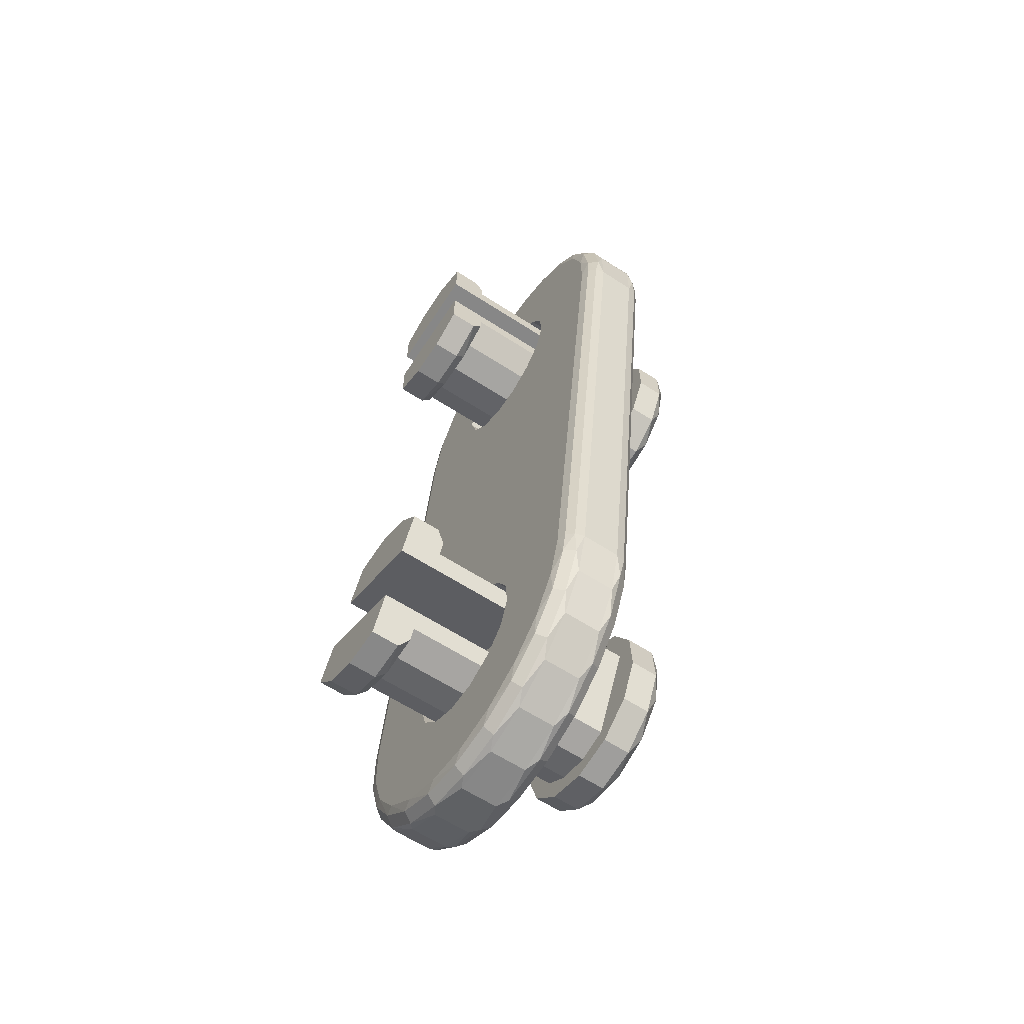
<metadata>
{"format":"obj","ext":"obj","renderer":"f3d","projection":"perspective","resolution":1024,"background":"white","views":[{"elev":-62.6,"azim":-33.2,"up":"+Y"}]}
</metadata>
<code>
v -2 88.17 -26.1
v -2 85.6 -26.08
v -1.866 86.83 -25.5
v -1.866 85.54 -25.59
v -1.5 85.49 -25.22
v -1.342 86.83 -25.06
v -1 85.47 -25.09
v -1 88.08 -25.08
v -1.342 89.51 -25.44
v -1 90.61 -25.75
v -1.342 91.99 -26.52
v -1 92.87 -27.05
v -1.342 94.09 -28.23
v -1 94.72 -28.89
v -1.342 95.64 -30.45
v -1 96.03 -31.14
v -1.342 96.54 -33
v -1 96.72 -33.66
v -1.342 96.72 -35.7
v -1 96.73 -36.27
v -1.342 96.16 -38.35
v -1 96.06 -38.8
v -1.342 94.91 -40.75
v -1 94.76 -41.06
v -1.342 93.06 -42.73
v -1 92.92 -42.91
v -1.342 90.74 -44.13
v -1 90.66 -44.23
v -1 88.14 -44.91
v -1.5 88.13 -44.78
v -1.866 90.57 -43.72
v -1.866 92.78 -42.38
v -1.866 94.55 -40.5
v -1.866 95.75 -38.2
v -1.866 96.28 -35.67
v -1.866 96.11 -33.09
v -1.866 95.25 -30.65
v -1.866 93.77 -28.53
v -1.866 91.76 -26.9
v -1.866 89.39 -25.86
v -1.866 88.08 -44.41
v -2 88.01 -43.92
v -2 90.47 -43.22
v -2 92.64 -41.85
v -2 94.34 -39.93
v -2 95.42 -37.61
v -2 95.81 -35.08
v -2 95.46 -32.54
v -2 94.42 -30.2
v -2 92.76 -28.25
v -2 90.62 -26.85
v -1 58.41 -48.92
v -1.5 58.4 -48.79
v -1.866 58.35 -48.42
v -2 58.28 -47.93
v -1 53.22 -29.78
v -1 55.74 -29.1
v -1.342 54.42 -29.43
v -1.5 55.76 -29.23
v -1.866 54.54 -29.86
v -1.866 55.81 -29.59
v -2 55.87 -30.09
v -2 53.41 -30.79
v -1.866 52.16 -30.88
v -1.342 51.93 -30.5
v -1.342 49.83 -32.21
v -1 50.96 -31.1
v -1 49.12 -32.95
v -1.342 48.26 -34.41
v -1 47.83 -35.21
v -1.342 47.35 -36.96
v -1 47.16 -37.74
v -1.342 47.16 -39.66
v -1 47.17 -40.35
v -1.342 47.7 -42.31
v -1 47.85 -42.87
v -1.342 48.94 -44.72
v -1 49.16 -45.12
v -1.342 50.78 -46.7
v -1 51.01 -46.96
v -1.342 53.09 -48.12
v -1 53.28 -48.26
v -1.342 55.7 -48.85
v -1 55.8 -48.93
v -1.866 55.76 -48.42
v -2 55.72 -47.91
v -1.866 53.27 -47.71
v -2 53.27 -47.16
v -1.866 51.06 -46.36
v -2 51.12 -45.76
v -1.866 49.3 -44.47
v -2 49.46 -43.81
v -1.866 48.12 -42.17
v -2 48.42 -41.47
v -1.866 47.6 -39.63
v -2 48.08 -38.93
v -1.866 47.78 -37.05
v -2 48.46 -36.4
v -1.866 48.65 -34.62
v -2 49.55 -34.08
v -1.866 50.15 -32.51
v -2 51.24 -32.16
v 1 58.41 -48.92
v 1 88.14 -44.91
v 1 90.66 -44.23
v 1 92.92 -42.91
v 1 94.76 -41.06
v 1 96.06 -38.8
v 1 96.73 -36.27
v 1 96.72 -33.66
v 1 96.03 -31.14
v 1 94.72 -28.89
v 1 92.87 -27.05
v 1 90.61 -25.75
v 1 88.08 -25.08
v 1 85.47 -25.09
v -2 86.24 -30.79
v -2 84.58 -31.38
v -2 58.27 -34.93
v -2 56.51 -34.8
v -2 88 -30.92
v -2 89.56 -31.76
v -2 90.64 -33.16
v -2 91.06 -34.88
v -2 90.74 -36.61
v -2 89.74 -38.07
v -2 88.24 -39
v -2 86.49 -39.24
v -2 84.79 -38.74
v -2 60.01 -42.08
v -2 58.51 -43.01
v -2 56.76 -43.25
v -2 55.06 -42.75
v -2 53.71 -41.61
v -2 52.95 -40.01
v -2 52.9 -38.25
v -2 53.57 -36.61
v -2 54.84 -35.39
v -2 59.83 -35.77
v -2 83.3 -32.6
v -2 60.91 -37.17
v -2 82.63 -34.24
v -2 82.68 -36.01
v -2 83.44 -37.6
v -2 61.01 -40.62
v -2 61.32 -38.88
v 1.342 86.83 -25.06
v 1.5 85.49 -25.22
v 1.866 86.83 -25.5
v 1.866 85.54 -25.59
v 2 85.6 -26.08
v 2 88.17 -26.1
v 1.866 89.39 -25.86
v 1.342 89.51 -25.44
v 1.342 91.99 -26.52
v 1.342 94.09 -28.23
v 1.342 95.64 -30.45
v 1.342 96.54 -33
v 1.342 96.72 -35.7
v 1.342 96.16 -38.35
v 1.342 94.91 -40.75
v 1.342 93.06 -42.73
v 1.342 90.74 -44.13
v 1.5 88.13 -44.78
v 1.866 90.57 -43.72
v 1.866 88.08 -44.41
v 2 88.01 -43.92
v 2 90.47 -43.22
v 1.866 92.78 -42.38
v 2 92.64 -41.85
v 1.866 94.55 -40.5
v 2 94.34 -39.93
v 1.866 95.75 -38.2
v 2 95.42 -37.61
v 1.866 96.28 -35.67
v 2 95.81 -35.08
v 1.866 96.11 -33.09
v 2 95.46 -32.54
v 1.866 95.25 -30.65
v 2 94.42 -30.2
v 1.866 93.77 -28.53
v 2 92.76 -28.25
v 1.866 91.76 -26.9
v 2 90.62 -26.85
v 2 58.28 -47.93
v 1.866 58.35 -48.42
v 1.5 58.4 -48.79
v 2 53.41 -30.79
v 2 55.87 -30.09
v 1.866 54.54 -29.86
v 1.866 55.81 -29.59
v 1.5 55.76 -29.23
v 1.342 54.42 -29.43
v 1 55.74 -29.1
v 1 53.22 -29.78
v 1.342 51.93 -30.5
v 1 50.96 -31.1
v 1.342 49.83 -32.21
v 1 49.12 -32.95
v 1.342 48.26 -34.41
v 1 47.83 -35.21
v 1.342 47.35 -36.96
v 1 47.16 -37.74
v 1.342 47.16 -39.66
v 1 47.17 -40.35
v 1.342 47.7 -42.31
v 1 47.85 -42.87
v 1.342 48.94 -44.72
v 1 49.16 -45.12
v 1.342 50.78 -46.7
v 1 51.01 -46.96
v 1.342 53.09 -48.12
v 1 53.28 -48.26
v 1.342 55.7 -48.85
v 1 55.8 -48.93
v 1.866 55.76 -48.42
v 1.866 53.27 -47.71
v 1.866 51.06 -46.36
v 1.866 49.3 -44.47
v 1.866 48.12 -42.17
v 1.866 47.6 -39.63
v 1.866 47.78 -37.05
v 1.866 48.65 -34.62
v 1.866 50.15 -32.51
v 1.866 52.16 -30.88
v 2 55.72 -47.91
v 2 53.27 -47.16
v 2 51.12 -45.76
v 2 49.46 -43.81
v 2 48.42 -41.47
v 2 48.08 -38.93
v 2 48.46 -36.4
v 2 49.55 -34.08
v 2 51.24 -32.16
v 2 86.49 -39.24
v 2 84.79 -38.74
v 2 60.01 -42.08
v 2 58.51 -43.01
v 2 88.24 -39
v 2 89.74 -38.07
v 2 90.74 -36.61
v 2 91.06 -34.88
v 2 90.64 -33.16
v 2 89.56 -31.76
v 2 88 -30.92
v 2 86.24 -30.79
v 2 84.58 -31.38
v 2 58.27 -34.93
v 2 56.51 -34.8
v 2 54.84 -35.39
v 2 53.57 -36.61
v 2 52.9 -38.25
v 2 52.95 -40.01
v 2 53.71 -41.61
v 2 55.06 -42.75
v 2 56.76 -43.25
v 2 61.01 -40.62
v 2 83.44 -37.6
v 2 82.68 -36.01
v 2 82.63 -34.24
v 2 60.91 -37.17
v 2 61.32 -38.88
v 2 83.3 -32.6
v 2 59.83 -35.77
v -8 85.31 -38.1
v -8 85.31 -31.9
v -0.5 85.31 -38.1
v -0.5 85.31 -31.9
v -8 88.31 -31.9
v -8 88.31 -38.1
v -0.5 88.31 -31.9
v -0.5 88.31 -38.1
v -8 82.88 -31.9
v -8 81.93 -33.89
v -8 81.93 -36.11
v -8 82.88 -38.1
v -8 90.73 -38.1
v -8 91.68 -36.11
v -8 91.68 -33.89
v -8 90.73 -31.9
v -6 89.34 -31.9
v 5.5 89.34 -31.9
v 5.5 84.28 -31.9
v -6 84.28 -31.9
v -6.5 82.88 -31.9
v -6 83.55 -31.9
v -6 90.07 -31.9
v -6.5 90.73 -31.9
v -6 82.45 -33.87
v -6.5 81.93 -33.89
v -6.5 81.93 -36.11
v -6 82.45 -36.13
v -6.5 82.88 -38.1
v -6 83.55 -38.1
v -6 90.07 -38.1
v -6.5 90.73 -38.1
v -6 91.16 -36.13
v -6.5 91.68 -36.11
v -6.5 91.68 -33.89
v -6 91.16 -33.87
v 7 84.48 -39.43
v 7 86.81 -40
v 7.5 86.81 -39.5
v 7 89.13 -39.43
v 7.5 89.06 -38.9
v 7 90.92 -37.84
v 7.5 90.7 -37.25
v 7 91.77 -35.6
v 7.5 91.31 -35
v 7 91.48 -33.23
v 7.5 90.7 -32.75
v 7 90.12 -31.26
v 7.5 89.06 -31.1
v 7 88 -30.15
v 7.5 86.81 -30.5
v 7 85.61 -30.15
v 7.5 84.56 -31.1
v 7 83.49 -31.26
v 7.5 82.91 -32.75
v 7 82.13 -33.23
v 7.5 82.31 -35
v 7 81.84 -35.6
v 7.5 82.91 -37.25
v 7 82.69 -37.84
v 7.5 84.56 -38.9
v 5.5 89.13 -39.43
v 5.5 86.81 -40
v 5.5 84.48 -39.43
v 5.5 90.92 -37.84
v 5.5 91.77 -35.6
v 5.5 91.48 -33.23
v 5.5 90.12 -31.26
v 5.5 88 -30.15
v 5.5 85.61 -30.15
v 5.5 83.49 -31.26
v 5.5 82.13 -33.23
v 5.5 81.84 -35.6
v 5.5 82.69 -37.84
v -6 83.19 -33.28
v -6 82.81 -35
v -6 83.19 -36.72
v -6 84.28 -38.1
v -6 89.34 -38.1
v -6 90.42 -36.72
v -6 90.81 -35
v -6 90.42 -33.28
v 5.5 84.28 -38.1
v 5.5 89.34 -38.1
v 5.5 90.42 -36.72
v 5.5 90.81 -35
v 5.5 90.42 -33.28
v 5.5 83.19 -33.28
v 5.5 82.81 -35
v 5.5 83.19 -36.72
v -8 57.04 -42.45
v -8 54.4 -36.84
v -0.5 57.04 -42.45
v -0.5 54.4 -36.84
v -8 57.11 -35.57
v -8 59.75 -41.17
v -0.5 57.11 -35.57
v -0.5 59.75 -41.17
v -8 52.21 -37.88
v -8 52.19 -40.09
v -8 53.14 -42.09
v -8 54.85 -43.49
v -8 61.95 -40.14
v -8 61.96 -37.93
v -8 61.02 -35.93
v -8 59.3 -34.53
v -6 58.04 -35.13
v 5.5 58.04 -35.13
v 5.5 53.47 -37.28
v -6 53.47 -37.28
v -6.5 52.21 -37.88
v -6 52.8 -37.59
v -6 58.71 -34.82
v -6.5 59.3 -34.53
v -6 52.66 -39.85
v -6.5 52.19 -40.09
v -6.5 53.14 -42.09
v -6 53.62 -41.89
v -6.5 54.85 -43.49
v -6 55.45 -43.2
v -6 61.35 -40.42
v -6.5 61.95 -40.14
v -6 61.5 -38.17
v -6.5 61.96 -37.93
v -6.5 61.02 -35.93
v -6 60.54 -36.13
v 7 56.86 -44
v 7 59.21 -43.53
v 7.5 58.99 -43.08
v 7 61.07 -42.02
v 7.5 60.77 -41.58
v 7 62.01 -39.83
v 7.5 61.56 -39.38
v 7 61.82 -37.44
v 7.5 61.15 -37.09
v 7 60.55 -35.41
v 7.5 59.64 -35.31
v 7 58.48 -34.21
v 7.5 57.45 -34.53
v 7 56.09 -34.11
v 7.5 55.16 -34.94
v 7 53.93 -35.13
v 7.5 53.38 -36.44
v 7 52.48 -37.04
v 7.5 52.59 -38.63
v 7 52.09 -39.4
v 7.5 53.01 -40.93
v 7 52.84 -41.67
v 7.5 54.51 -42.71
v 7 54.56 -43.33
v 7.5 56.7 -43.49
v 5.5 61.07 -42.02
v 5.5 59.21 -43.53
v 5.5 56.86 -44
v 5.5 62.01 -39.83
v 5.5 61.82 -37.44
v 5.5 60.55 -35.41
v 5.5 58.48 -34.21
v 5.5 56.09 -34.11
v 5.5 53.93 -35.13
v 5.5 52.48 -37.04
v 5.5 52.09 -39.4
v 5.5 52.84 -41.67
v 5.5 54.56 -43.33
v -6 53.08 -39
v -6 53.46 -40.71
v -6 54.54 -42.1
v -6 56.11 -42.89
v -6 60.68 -40.74
v -6 61.08 -39.02
v -6 60.7 -37.31
v -6 59.61 -35.92
v 5.5 56.11 -42.89
v 5.5 60.68 -40.74
v 5.5 61.08 -39.02
v 5.5 60.7 -37.31
v 5.5 59.61 -35.92
v 5.5 53.08 -39
v 5.5 53.46 -40.71
v 5.5 54.54 -42.1
g obj_40477299
f 1 2 3
f 3 2 4
f 3 4 5
f 3 5 6
f 6 5 7
f 6 7 8
f 6 8 9
f 9 8 10
f 9 10 11
f 11 10 12
f 11 12 13
f 13 12 14
f 13 14 15
f 15 14 16
f 15 16 17
f 17 16 18
f 17 18 19
f 19 18 20
f 19 20 21
f 21 20 22
f 21 22 23
f 23 22 24
f 23 24 25
f 25 24 26
f 25 26 27
f 27 26 28
f 27 28 29
f 29 30 27
f 27 30 31
f 27 31 25
f 25 31 32
f 25 32 23
f 23 32 33
f 23 33 21
f 21 33 34
f 21 34 19
f 19 34 35
f 19 35 17
f 17 35 36
f 17 36 15
f 15 36 37
f 15 37 13
f 13 37 38
f 13 38 11
f 11 38 39
f 11 39 9
f 9 39 40
f 9 40 6
f 6 40 3
f 30 41 31
f 31 41 42
f 31 42 43
f 31 43 32
f 32 43 44
f 32 44 33
f 33 44 45
f 33 45 34
f 34 45 46
f 34 46 35
f 35 46 47
f 35 47 36
f 36 47 48
f 36 48 37
f 37 48 49
f 37 49 38
f 38 49 50
f 38 50 39
f 39 50 51
f 39 51 40
f 40 51 1
f 40 1 3
f 52 53 29
f 29 53 30
f 30 53 41
f 41 53 54
f 41 54 55
f 55 42 41
f 56 57 58
f 58 57 59
f 58 59 60
f 60 59 61
f 60 61 62
f 62 63 60
f 60 63 64
f 60 64 65
f 65 64 66
f 65 66 67
f 67 66 68
f 68 66 69
f 68 69 70
f 70 69 71
f 70 71 72
f 72 71 73
f 72 73 74
f 74 73 75
f 74 75 76
f 76 75 77
f 76 77 78
f 78 77 79
f 78 79 80
f 80 79 81
f 80 81 82
f 82 81 83
f 82 83 84
f 84 83 52
f 52 83 53
f 53 83 85
f 53 85 54
f 54 85 55
f 55 85 86
f 86 85 87
f 86 87 88
f 88 87 89
f 88 89 90
f 90 89 91
f 90 91 92
f 92 91 93
f 92 93 94
f 94 93 95
f 94 95 96
f 96 95 97
f 96 97 98
f 98 97 99
f 98 99 100
f 100 99 101
f 100 101 102
f 102 101 64
f 102 64 63
f 67 56 65
f 65 56 58
f 65 58 60
f 69 66 101
f 101 66 64
f 71 69 99
f 99 69 101
f 73 71 97
f 97 71 99
f 75 73 95
f 95 73 97
f 77 75 93
f 93 75 95
f 79 77 91
f 91 77 93
f 81 79 89
f 89 79 91
f 83 81 87
f 87 81 89
f 85 83 87
f 7 5 57
f 57 5 59
f 59 5 61
f 61 5 4
f 61 4 2
f 2 62 61
f 52 29 103
f 103 29 104
f 104 29 105
f 105 29 28
f 105 28 26
f 105 26 106
f 106 26 24
f 106 24 107
f 107 24 22
f 107 22 108
f 108 22 20
f 108 20 109
f 109 20 18
f 109 18 110
f 110 18 16
f 110 16 111
f 111 16 14
f 111 14 112
f 112 14 12
f 112 12 113
f 113 12 10
f 113 10 114
f 114 10 8
f 114 8 115
f 115 8 7
f 115 7 116
f 1 117 2
f 2 117 118
f 2 118 62
f 62 118 119
f 62 119 120
f 1 51 117
f 117 51 50
f 117 50 121
f 121 50 49
f 121 49 122
f 122 49 48
f 122 48 123
f 123 48 124
f 124 48 47
f 124 47 125
f 125 47 46
f 125 46 126
f 126 46 45
f 126 45 127
f 127 45 44
f 127 44 128
f 128 44 43
f 128 43 42
f 128 42 129
f 129 42 55
f 129 55 130
f 130 55 131
f 131 55 86
f 131 86 88
f 131 88 132
f 132 88 90
f 132 90 133
f 133 90 92
f 133 92 134
f 134 92 94
f 134 94 135
f 135 94 96
f 135 96 136
f 136 96 137
f 137 96 98
f 137 98 138
f 138 98 100
f 138 100 120
f 120 100 102
f 120 102 63
f 63 62 120
f 119 118 139
f 139 118 140
f 139 140 141
f 141 140 142
f 141 142 143
f 144 145 143
f 143 145 146
f 143 146 141
f 144 129 145
f 145 129 130
f 115 116 147
f 147 116 148
f 147 148 149
f 149 148 150
f 149 150 151
f 151 152 149
f 149 152 153
f 149 153 154
f 154 153 155
f 154 155 114
f 114 155 113
f 113 155 156
f 113 156 112
f 112 156 157
f 112 157 111
f 111 157 158
f 111 158 110
f 110 158 159
f 110 159 109
f 109 159 160
f 109 160 108
f 108 160 161
f 108 161 107
f 107 161 162
f 107 162 106
f 106 162 163
f 106 163 105
f 105 163 104
f 104 163 164
f 164 163 165
f 164 165 166
f 166 165 167
f 167 165 168
f 168 165 169
f 168 169 170
f 170 169 171
f 170 171 172
f 172 171 173
f 172 173 174
f 174 173 175
f 174 175 176
f 176 175 177
f 176 177 178
f 178 177 179
f 178 179 180
f 180 179 181
f 180 181 182
f 182 181 183
f 182 183 184
f 184 183 153
f 184 153 152
f 114 115 154
f 154 115 147
f 154 147 149
f 156 155 183
f 183 155 153
f 157 156 181
f 181 156 183
f 158 157 179
f 179 157 181
f 159 158 177
f 177 158 179
f 160 159 175
f 175 159 177
f 161 160 173
f 173 160 175
f 162 161 171
f 171 161 173
f 163 162 169
f 169 162 171
f 165 163 169
f 185 186 167
f 167 186 166
f 166 186 164
f 164 186 187
f 164 187 103
f 103 104 164
f 188 189 190
f 190 189 191
f 190 191 192
f 190 192 193
f 193 192 194
f 193 194 195
f 193 195 196
f 196 195 197
f 196 197 198
f 198 197 199
f 198 199 200
f 200 199 201
f 200 201 202
f 202 201 203
f 202 203 204
f 204 203 205
f 204 205 206
f 206 205 207
f 206 207 208
f 208 207 209
f 208 209 210
f 210 209 211
f 210 211 212
f 212 211 213
f 212 213 214
f 214 213 215
f 214 215 103
f 103 187 214
f 214 187 216
f 214 216 212
f 212 216 217
f 212 217 210
f 210 217 218
f 210 218 208
f 208 218 219
f 208 219 206
f 206 219 220
f 206 220 204
f 204 220 221
f 204 221 202
f 202 221 222
f 202 222 200
f 200 222 223
f 200 223 198
f 198 223 224
f 198 224 196
f 196 224 225
f 196 225 193
f 193 225 190
f 187 186 216
f 216 186 185
f 216 185 226
f 216 226 217
f 217 226 227
f 217 227 218
f 218 227 228
f 218 228 219
f 219 228 229
f 219 229 220
f 220 229 230
f 220 230 221
f 221 230 231
f 221 231 222
f 222 231 232
f 222 232 223
f 223 232 233
f 223 233 224
f 224 233 234
f 224 234 225
f 225 234 188
f 225 188 190
f 151 150 189
f 189 150 191
f 191 150 192
f 192 150 148
f 192 148 116
f 116 194 192
f 7 57 116
f 116 57 194
f 168 235 167
f 167 235 236
f 167 236 185
f 185 236 237
f 185 237 238
f 168 170 235
f 235 170 239
f 239 170 172
f 239 172 240
f 240 172 174
f 240 174 241
f 241 174 176
f 241 176 242
f 242 176 178
f 242 178 243
f 243 178 244
f 244 178 180
f 244 180 245
f 245 180 182
f 245 182 246
f 246 182 184
f 246 184 152
f 152 151 246
f 246 151 247
f 247 151 189
f 247 189 248
f 248 189 249
f 249 189 188
f 249 188 234
f 234 233 249
f 249 233 250
f 250 233 232
f 250 232 251
f 251 232 231
f 251 231 252
f 252 231 253
f 253 231 230
f 253 230 254
f 254 230 229
f 254 229 255
f 255 229 228
f 255 228 256
f 256 228 227
f 256 227 238
f 238 227 226
f 238 226 185
f 237 236 257
f 257 236 258
f 257 258 259
f 260 261 259
f 259 261 262
f 259 262 257
f 260 263 261
f 261 263 264
f 264 263 247
f 264 247 248
f 119 248 120
f 120 248 249
f 120 249 138
f 138 249 250
f 138 250 137
f 137 250 251
f 137 251 136
f 136 251 252
f 136 252 135
f 135 252 253
f 135 253 134
f 134 253 254
f 134 254 133
f 133 254 255
f 133 255 132
f 132 255 256
f 132 256 131
f 131 256 238
f 131 238 130
f 130 238 237
f 130 237 145
f 145 237 257
f 145 257 146
f 146 257 262
f 146 262 141
f 141 262 261
f 141 261 139
f 139 261 264
f 139 264 119
f 119 264 248
f 121 245 117
f 117 245 246
f 117 246 118
f 118 246 247
f 118 247 140
f 140 247 263
f 140 263 142
f 142 263 260
f 142 260 143
f 143 260 259
f 143 259 144
f 144 259 258
f 144 258 129
f 129 258 236
f 129 236 128
f 128 236 235
f 128 235 127
f 127 235 239
f 127 239 126
f 126 239 240
f 126 240 125
f 125 240 241
f 125 241 124
f 124 241 242
f 124 242 123
f 123 242 243
f 123 243 122
f 122 243 244
f 122 244 121
f 121 244 245
f 194 57 195
f 195 57 56
f 195 56 67
f 195 67 197
f 197 67 68
f 197 68 199
f 199 68 70
f 199 70 201
f 201 70 72
f 201 72 203
f 203 72 74
f 203 74 205
f 205 74 76
f 205 76 207
f 207 76 78
f 207 78 209
f 209 78 80
f 209 80 211
f 211 80 82
f 211 82 213
f 213 82 84
f 213 84 215
f 215 84 52
f 215 52 103
f 265 266 267
f 267 266 268
f 269 270 271
f 271 270 272
f 271 272 268
f 268 272 267
f 273 266 274
f 274 266 265
f 274 265 275
f 275 265 276
f 277 270 278
f 278 270 269
f 278 269 279
f 279 269 280
f 280 269 281
f 281 269 271
f 281 271 282
f 282 271 268
f 282 268 283
f 283 268 284
f 284 268 266
f 284 266 273
f 285 286 273
f 273 286 284
f 281 287 280
f 280 287 288
f 286 285 289
f 289 285 290
f 289 290 291
f 289 291 292
f 292 291 293
f 292 293 294
f 276 293 275
f 275 293 291
f 275 291 290
f 275 290 274
f 274 290 285
f 274 285 273
f 295 296 297
f 297 296 298
f 297 298 299
f 297 299 300
f 300 299 288
f 300 288 287
f 280 288 279
f 279 288 299
f 279 299 298
f 279 298 278
f 278 298 296
f 278 296 277
f 301 302 303
f 303 302 304
f 303 304 305
f 305 304 306
f 305 306 307
f 307 306 308
f 307 308 309
f 309 308 310
f 309 310 311
f 311 310 312
f 311 312 313
f 313 312 314
f 313 314 315
f 315 314 316
f 315 316 317
f 317 316 318
f 317 318 319
f 319 318 320
f 319 320 321
f 321 320 322
f 321 322 323
f 323 322 324
f 323 324 325
f 325 324 301
f 325 301 303
f 326 304 327
f 327 304 302
f 327 302 328
f 328 302 301
f 328 301 324
f 326 329 304
f 304 329 306
f 306 329 330
f 306 330 308
f 308 330 331
f 308 331 310
f 310 331 332
f 310 332 312
f 312 332 333
f 312 333 314
f 314 333 334
f 314 334 316
f 316 334 335
f 316 335 318
f 318 335 336
f 318 336 320
f 320 336 337
f 320 337 322
f 322 337 338
f 322 338 324
f 324 338 328
f 305 313 303
f 303 313 315
f 303 315 325
f 325 315 317
f 325 317 323
f 323 317 319
f 323 319 321
f 313 305 311
f 311 305 307
f 311 307 309
f 284 286 339
f 339 286 289
f 339 289 340
f 340 289 292
f 340 292 341
f 341 292 294
f 341 294 342
f 343 295 344
f 344 295 297
f 344 297 345
f 345 297 300
f 345 300 346
f 346 300 287
f 346 287 281
f 328 347 327
f 327 347 348
f 327 348 326
f 326 348 329
f 329 348 349
f 329 349 330
f 330 349 350
f 330 350 331
f 331 350 351
f 331 351 332
f 332 351 282
f 332 282 333
f 333 282 283
f 333 283 334
f 334 283 335
f 335 283 352
f 335 352 336
f 336 352 353
f 336 353 337
f 337 353 354
f 337 354 338
f 338 354 347
f 338 347 328
f 282 351 281
f 281 351 346
f 346 351 350
f 346 350 345
f 345 350 349
f 345 349 344
f 344 349 343
f 343 349 348
f 347 354 342
f 342 354 341
f 341 354 353
f 341 353 340
f 340 353 352
f 340 352 339
f 339 352 284
f 284 352 283
f 270 343 272
f 272 343 348
f 272 348 347
f 270 277 343
f 343 277 295
f 295 277 296
f 272 347 267
f 267 347 342
f 267 342 265
f 265 342 276
f 276 342 294
f 276 294 293
f 355 356 357
f 357 356 358
f 359 360 361
f 361 360 362
f 361 362 358
f 358 362 357
f 363 356 364
f 364 356 355
f 364 355 365
f 365 355 366
f 367 360 368
f 368 360 359
f 368 359 369
f 369 359 370
f 370 359 371
f 371 359 361
f 371 361 372
f 372 361 358
f 372 358 373
f 373 358 374
f 374 358 356
f 374 356 363
f 375 376 363
f 363 376 374
f 371 377 370
f 370 377 378
f 376 375 379
f 379 375 380
f 379 380 381
f 379 381 382
f 382 381 383
f 382 383 384
f 366 383 365
f 365 383 381
f 365 381 380
f 365 380 364
f 364 380 375
f 364 375 363
f 385 386 387
f 387 386 388
f 387 388 389
f 387 389 390
f 390 389 378
f 390 378 377
f 370 378 369
f 369 378 389
f 369 389 388
f 369 388 368
f 368 388 386
f 368 386 367
f 391 392 393
f 393 392 394
f 393 394 395
f 395 394 396
f 395 396 397
f 397 396 398
f 397 398 399
f 399 398 400
f 399 400 401
f 401 400 402
f 401 402 403
f 403 402 404
f 403 404 405
f 405 404 406
f 405 406 407
f 407 406 408
f 407 408 409
f 409 408 410
f 409 410 411
f 411 410 412
f 411 412 413
f 413 412 414
f 413 414 415
f 415 414 391
f 415 391 393
f 416 394 417
f 417 394 392
f 417 392 418
f 418 392 391
f 418 391 414
f 416 419 394
f 394 419 396
f 396 419 420
f 396 420 398
f 398 420 421
f 398 421 400
f 400 421 422
f 400 422 402
f 402 422 423
f 402 423 404
f 404 423 424
f 404 424 406
f 406 424 425
f 406 425 408
f 408 425 426
f 408 426 410
f 410 426 427
f 410 427 412
f 412 427 428
f 412 428 414
f 414 428 418
f 395 403 393
f 393 403 405
f 393 405 415
f 415 405 407
f 415 407 413
f 413 407 409
f 413 409 411
f 403 395 401
f 401 395 397
f 401 397 399
f 374 376 429
f 429 376 379
f 429 379 430
f 430 379 382
f 430 382 431
f 431 382 384
f 431 384 432
f 433 385 434
f 434 385 387
f 434 387 435
f 435 387 390
f 435 390 436
f 436 390 377
f 436 377 371
f 418 437 417
f 417 437 438
f 417 438 416
f 416 438 419
f 419 438 439
f 419 439 420
f 420 439 440
f 420 440 421
f 421 440 441
f 421 441 422
f 422 441 372
f 422 372 423
f 423 372 373
f 423 373 424
f 424 373 425
f 425 373 442
f 425 442 426
f 426 442 443
f 426 443 427
f 427 443 444
f 427 444 428
f 428 444 437
f 428 437 418
f 372 441 371
f 371 441 436
f 436 441 440
f 436 440 435
f 435 440 439
f 435 439 434
f 434 439 433
f 433 439 438
f 437 444 432
f 432 444 431
f 431 444 443
f 431 443 430
f 430 443 442
f 430 442 429
f 429 442 374
f 374 442 373
f 360 433 362
f 362 433 438
f 362 438 437
f 360 367 433
f 433 367 385
f 385 367 386
f 362 437 357
f 357 437 432
f 357 432 355
f 355 432 366
f 366 432 384
f 366 384 383

</code>
